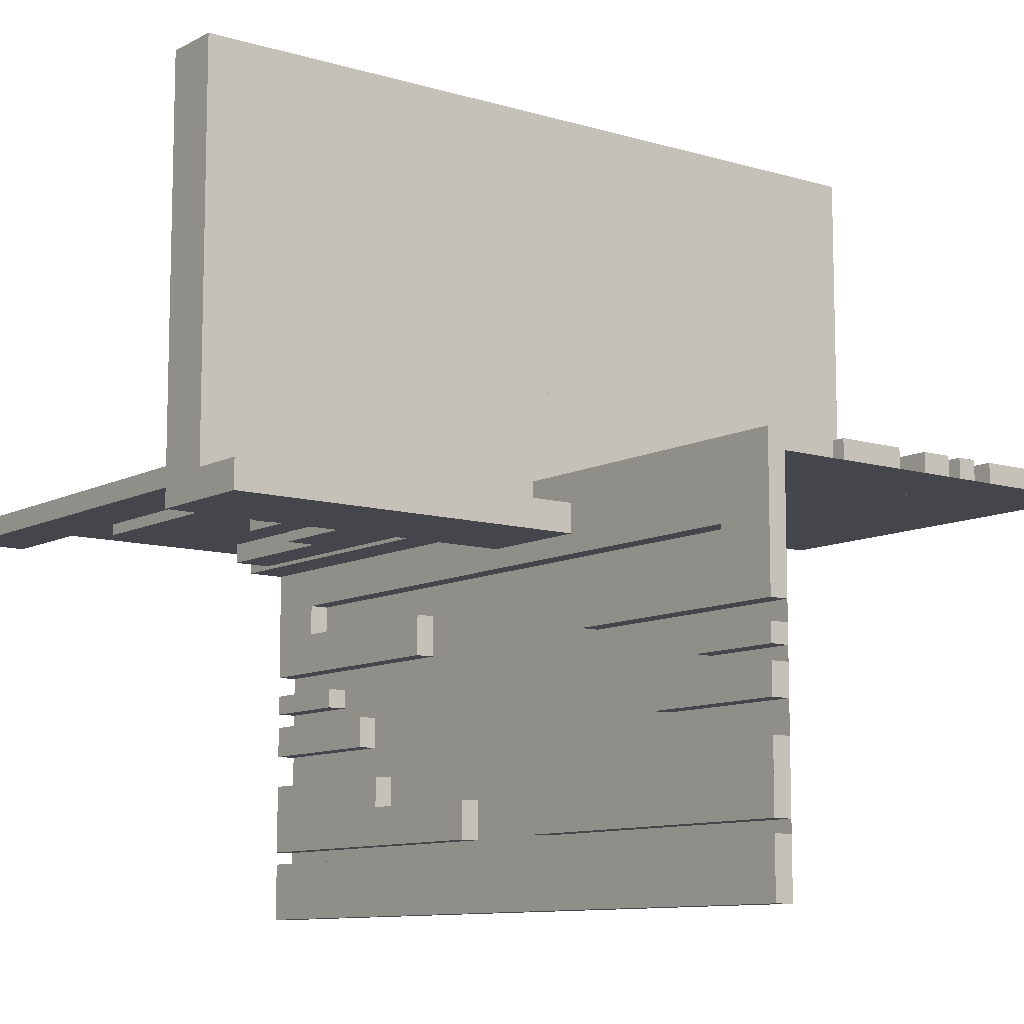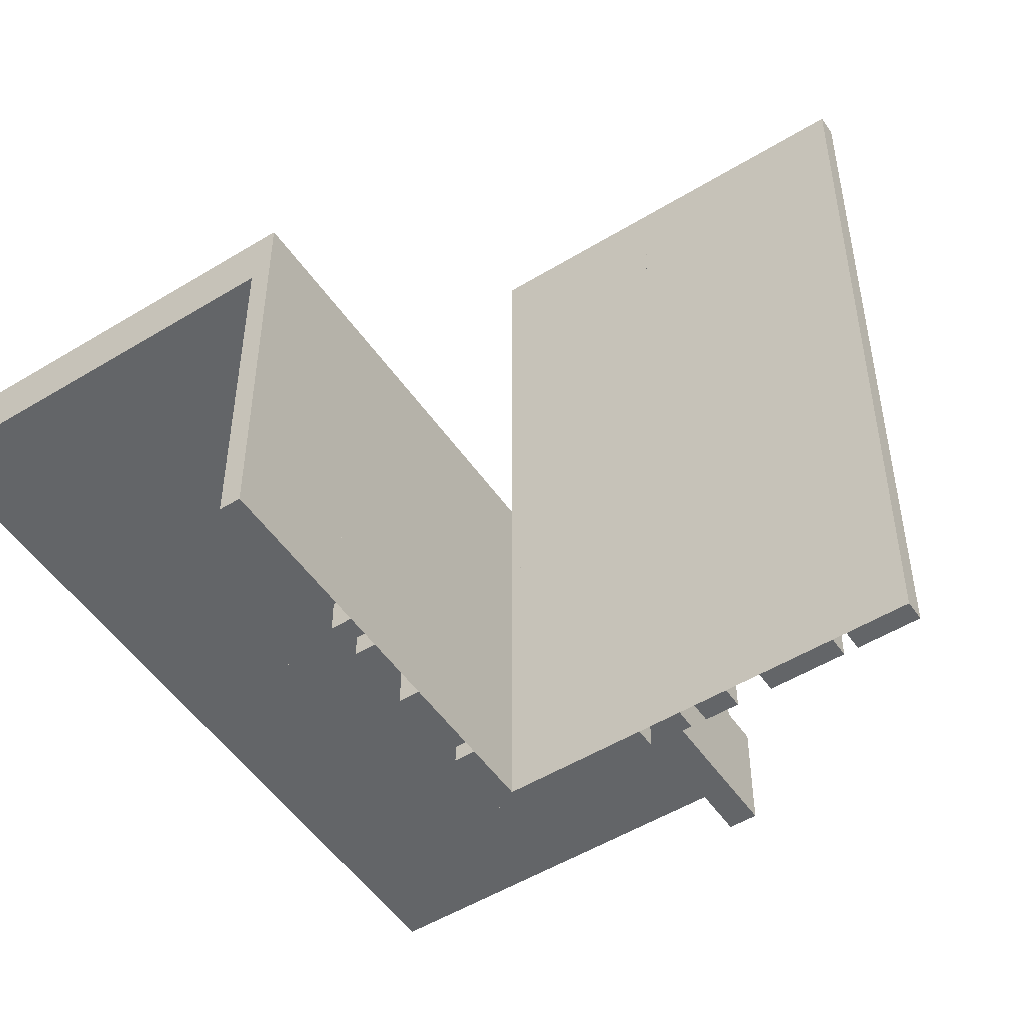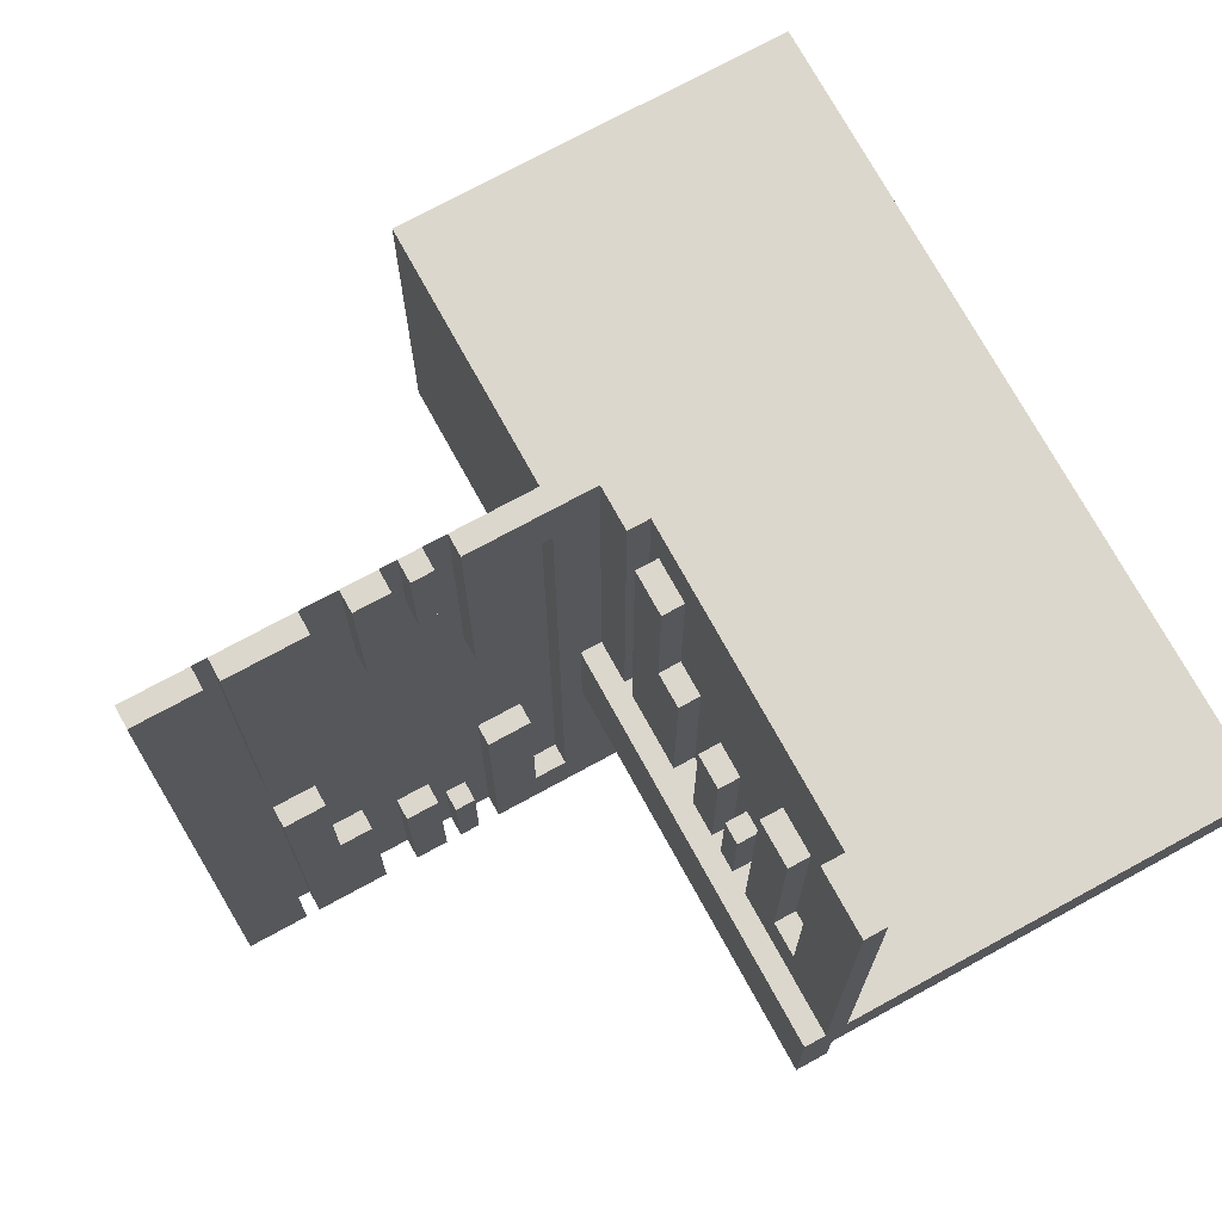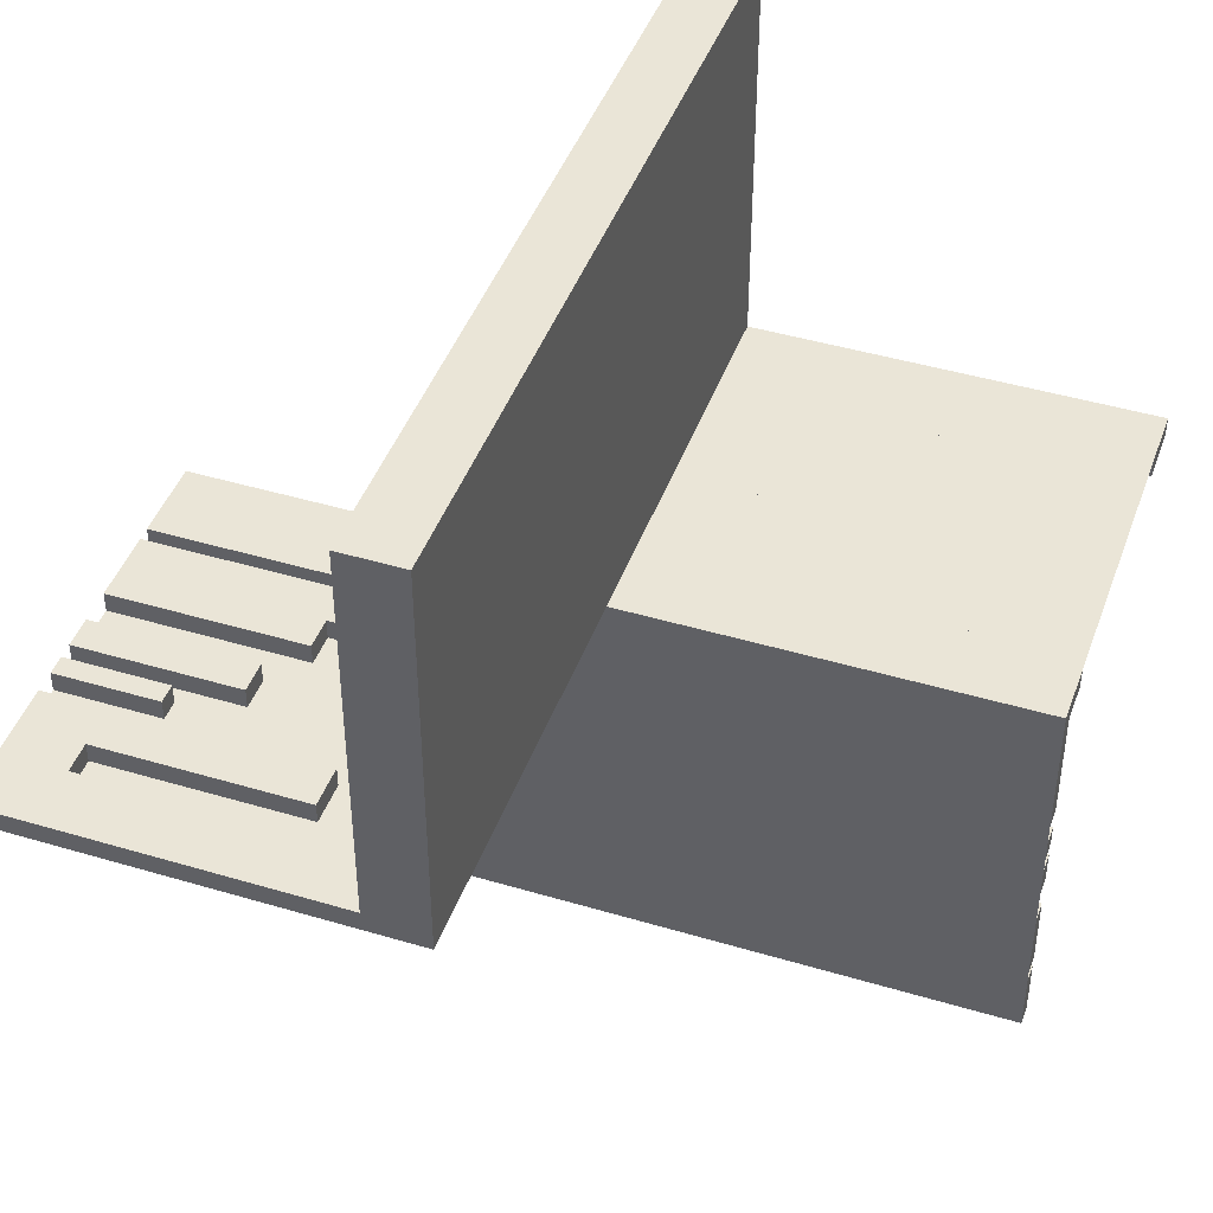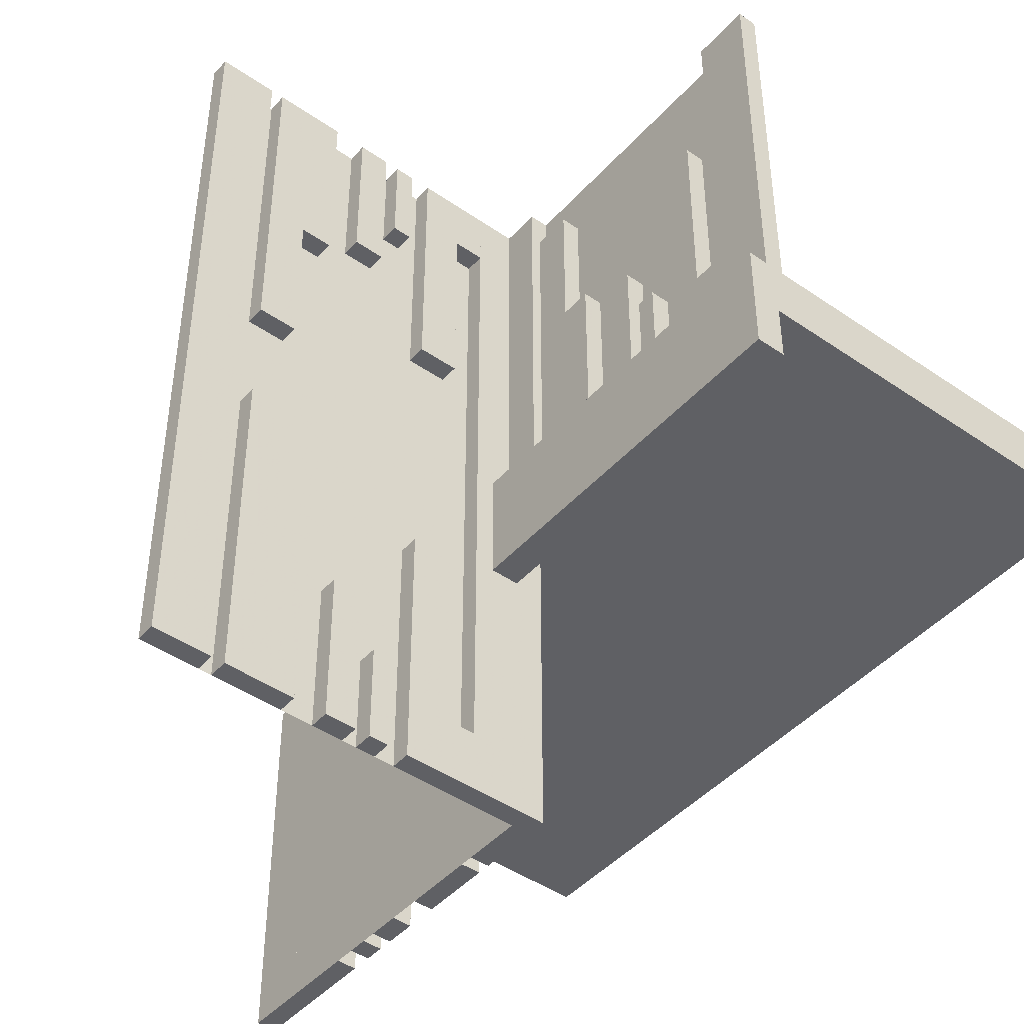
<metadata>
{"format":"obj","ext":"obj","renderer":"f3d","projection":"perspective","resolution":1024,"background":"white","views":[{"elev":-10.0,"azim":142.6,"up":"+Y"},{"elev":-51.4,"azim":-56.4,"up":"+Z"},{"elev":73.0,"azim":61.3,"up":"+Z"},{"elev":44.1,"azim":-70.7,"up":"+Y"},{"elev":-45.0,"azim":51.3,"up":"+Z"}]}
</metadata>
<code>
v 0 0 0
v 0 0 -0.075
v 0 0 -0.5
v 0 0 0.5
v 0 -0.075 0
v 0 -0.075 0.4209
v 0 -0.075 -0.5
v 0 -0.075 0.5
v 0 -0.075 -0.4209
v 0 -0.3585 -0.2616
v 0 -0.3585 -0.07099
v 0 -0.3585 -0.5
v 0 -0.3585 0.5
v 0 -0.3585 0.07099
v 0 -0.3585 0.2616
v 0 -0.3185 -0.2616
v 0 -0.3185 -0.5
v 0 -0.3185 0.5
v 0 -0.3185 0.2616
v 0 -0.0125 -0.075
v 0 -0.0125 -0.15
v 0 -0.1143 0.1692
v 0 -0.1143 0.4209
v 0 -0.1143 -0.5
v 0 -0.1143 0.5
v 0 -0.1143 -0.4209
v 0 -0.1143 -0.1692
v 0 -0.2184 -0.3738
v 0 -0.2184 -0.5
v 0 -0.2184 0.5
v 0 -0.2184 0.3738
v 0 -0.025 0
v 0 -0.025 0.5
v 0 -0.425 0
v 0 -0.425 -0.5
v 0 -0.425 0.5
v 0 -0.5 0
v 0 -0.5 -0.5
v 0 -0.5 0.5
v 0 0.5 0
v 0 0.5 -0.075
v 0 -0.1935 -0.3738
v 0 -0.1935 -0.5
v 0 -0.1935 0.5
v 0 -0.1935 0.3738
v 0 -0.05 0
v 0 -0.05 -0.15
v 0 -0.2771 -0.5
v 0 -0.2771 -0.3
v 0 -0.2771 0.3
v 0 -0.2771 0.5
v 0 -0.2371 -0.5
v 0 -0.2371 -0.3
v 0 -0.2371 0.3
v 0 -0.2371 0.5
v 0 -0.1671 0.1692
v 0 -0.1671 -0.5
v 0 -0.1671 0.5
v 0 -0.1671 -0.1692
v 0 -0.4085 -0.07099
v 0 -0.4085 -0.5
v 0 -0.4085 0.5
v 0 -0.4085 0.07099
v 0.3065 0 0
v 0.3065 0 0.1262
v 0.3065 -0.025 0
v 0.3065 -0.025 0.1262
v -0.075 0 0
v -0.075 0 -0.5
v -0.075 0.025 0
v -0.075 0.025 -0.5
v -0.2816 0 -0.3738
v -0.2816 0 -0.5
v -0.2816 0.025 -0.3738
v -0.2816 0.025 -0.5
v -0.3857 0 -0.5
v -0.3857 0 -0.4209
v -0.3857 0 -0.1692
v -0.3857 0.025 -0.5
v -0.3857 0.025 -0.4209
v -0.3857 0.025 -0.1692
v -0.1415 0 -0.2616
v -0.1415 0 -0.07099
v -0.1415 0 -0.5
v -0.1415 0.025 -0.2616
v -0.1415 0.025 -0.07099
v -0.1415 0.025 -0.5
v -0.1815 0 -0.2616
v -0.1815 0 -0.5
v -0.1815 0.025 -0.2616
v -0.1815 0.025 -0.5
v 0.2229 0 0
v 0.2229 0 0.2
v 0.2229 -0.025 0
v 0.2229 -0.025 0.2
v 0.2629 0 0
v 0.2629 0 0.2
v 0.2629 -0.025 0
v 0.2629 -0.025 0.2
v 0.3329 0 0
v 0.3329 0 0.3308
v 0.3329 -0.025 0
v 0.3329 -0.025 0.3308
v -0.425 0 0
v -0.425 0 -0.5
v -0.425 0 -0.4209
v -0.425 0.025 0
v -0.425 0.025 -0.5
v -0.425 0.025 -0.4209
v 0.09154 0 0
v 0.09154 0 0.429
v 0.09154 -0.025 0
v 0.09154 -0.025 0.429
v -0.5 0 0
v -0.5 0 -0.075
v -0.5 0 -0.5
v -0.5 0.5 0
v -0.5 0.5 -0.075
v -0.5 0.025 0
v -0.5 0.025 -0.5
v 0.5 0 0
v 0.5 0 0.5
v 0.5 -0.0125 -0.075
v 0.5 -0.0125 -0.15
v 0.5 -0.025 0
v 0.5 -0.025 0.5
v 0.5 0.5 0
v 0.5 0.5 -0.075
v 0.5 -0.05 0
v 0.5 -0.05 -0.15
v -0.09154 0 -0.07099
v -0.09154 0 -0.5
v -0.09154 0.025 -0.07099
v -0.09154 0.025 -0.5
v 0.425 0 0
v 0.425 0 0.0791
v 0.425 0 0.5
v 0.425 -0.025 0
v 0.425 -0.025 0.0791
v 0.425 -0.025 0.5
v -0.3329 0 -0.5
v -0.3329 0 -0.1692
v -0.3329 0.025 -0.5
v -0.3329 0.025 -0.1692
v 0.025 0 0
v 0.025 0 0.5
v 0.025 -0.075 0
v 0.025 -0.075 0.4209
v 0.025 -0.075 -0.5
v 0.025 -0.075 0.5
v 0.025 -0.075 -0.4209
v 0.025 -0.3585 -0.2616
v 0.025 -0.3585 -0.07099
v 0.025 -0.3585 -0.5
v 0.025 -0.3585 0.5
v 0.025 -0.3585 0.07099
v 0.025 -0.3585 0.2616
v 0.025 -0.3185 -0.2616
v 0.025 -0.3185 -0.5
v 0.025 -0.3185 0.5
v 0.025 -0.3185 0.2616
v 0.025 -0.1143 0.1692
v 0.025 -0.1143 0.4209
v 0.025 -0.1143 -0.5
v 0.025 -0.1143 0.5
v 0.025 -0.1143 -0.4209
v 0.025 -0.1143 -0.1692
v 0.025 -0.2184 -0.3738
v 0.025 -0.2184 -0.5
v 0.025 -0.2184 0.5
v 0.025 -0.2184 0.3738
v 0.025 -0.425 0
v 0.025 -0.425 -0.5
v 0.025 -0.425 0.5
v 0.025 -0.5 0
v 0.025 -0.5 -0.5
v 0.025 -0.5 0.5
v 0.025 -0.1935 -0.3738
v 0.025 -0.1935 -0.5
v 0.025 -0.1935 0.5
v 0.025 -0.1935 0.3738
v 0.025 0.025 0
v 0.025 0.025 -0.5
v 0.025 -0.2771 -0.5
v 0.025 -0.2771 -0.3
v 0.025 -0.2771 0.3
v 0.025 -0.2771 0.5
v 0.025 -0.2371 -0.5
v 0.025 -0.2371 -0.3
v 0.025 -0.2371 0.3
v 0.025 -0.2371 0.5
v 0.025 -0.1671 0.1692
v 0.025 -0.1671 -0.5
v 0.025 -0.1671 0.5
v 0.025 -0.1671 -0.1692
v 0.025 -0.4085 -0.07099
v 0.025 -0.4085 -0.5
v 0.025 -0.4085 0.5
v 0.025 -0.4085 0.07099
v -0.2629 0 -0.5
v -0.2629 0 -0.3
v -0.2629 0.025 -0.5
v -0.2629 0.025 -0.3
v -0.2229 0 -0.5
v -0.2229 0 -0.3
v -0.2229 0.025 -0.5
v -0.2229 0.025 -0.3
v 0.1815 0 0
v 0.1815 0 0.2384
v 0.1815 -0.025 0
v 0.1815 -0.025 0.2384
v 0.1415 0 0
v 0.1415 0 0.2384
v 0.1415 0 0.429
v 0.1415 -0.025 0
v 0.1415 -0.025 0.2384
v 0.1415 -0.025 0.429
v 0.3857 0 0
v 0.3857 0 0.0791
v 0.3857 0 0.3308
v 0.3857 -0.025 0
v 0.3857 -0.025 0.0791
v 0.3857 -0.025 0.3308
v 0.2816 0 0
v 0.2816 0 0.1262
v 0.2816 -0.025 0
v 0.2816 -0.025 0.1262
v 0.075 0 0
v 0.075 0 0.5
v 0.075 -0.025 0
v 0.075 -0.025 0.5
v -0.3065 0 -0.3738
v -0.3065 0 -0.5
v -0.3065 0.025 -0.3738
v -0.3065 0.025 -0.5
f 106 109 108
f 108 105 106
f 109 80 79
f 79 108 109
f 80 77 76
f 76 79 80
f 77 106 105
f 105 76 77
f 109 106 77
f 77 80 109
f 108 76 105
f 76 108 79
f 9 151 149
f 149 7 9
f 151 166 164
f 164 149 151
f 166 26 24
f 24 164 166
f 26 9 7
f 7 24 26
f 151 9 26
f 26 166 151
f 149 24 7
f 24 149 164
f 76 141 142
f 142 78 76
f 141 143 144
f 144 142 141
f 143 79 81
f 81 144 143
f 79 76 78
f 78 81 79
f 141 76 79
f 79 143 141
f 142 81 78
f 81 142 144
f 24 57 59
f 59 27 24
f 57 193 195
f 195 59 57
f 193 164 167
f 167 195 193
f 164 24 27
f 27 167 164
f 57 24 164
f 164 193 57
f 59 167 27
f 167 59 195
f 232 234 235
f 235 233 232
f 234 74 75
f 75 235 234
f 74 72 73
f 73 75 74
f 72 232 233
f 233 73 72
f 234 232 72
f 72 74 234
f 235 73 233
f 73 235 75
f 42 178 179
f 179 43 42
f 178 168 169
f 169 179 178
f 168 28 29
f 29 169 168
f 28 42 43
f 43 29 28
f 178 42 28
f 28 168 178
f 179 29 43
f 29 179 169
f 200 204 205
f 205 201 200
f 204 206 207
f 207 205 204
f 206 202 203
f 203 207 206
f 202 200 201
f 201 203 202
f 204 200 202
f 202 206 204
f 205 203 201
f 203 205 207
f 52 48 49
f 49 53 52
f 48 184 185
f 185 49 48
f 184 188 189
f 189 185 184
f 188 52 53
f 53 189 188
f 48 52 188
f 188 184 48
f 49 189 53
f 189 49 185
f 89 84 82
f 82 88 89
f 84 87 85
f 85 82 84
f 87 91 90
f 90 85 87
f 91 89 88
f 88 90 91
f 84 89 91
f 91 87 84
f 82 90 88
f 90 82 85
f 17 12 10
f 10 16 17
f 12 154 152
f 152 10 12
f 154 159 158
f 158 152 154
f 159 17 16
f 16 158 159
f 12 17 159
f 159 154 12
f 10 158 16
f 158 10 152
f 84 132 131
f 131 83 84
f 132 134 133
f 133 131 132
f 134 87 86
f 86 133 134
f 87 84 83
f 83 86 87
f 132 84 87
f 87 134 132
f 131 86 83
f 86 131 133
f 12 61 60
f 60 11 12
f 61 197 196
f 196 60 61
f 197 154 153
f 153 196 197
f 154 12 11
f 11 153 154
f 61 12 154
f 154 197 61
f 60 153 11
f 153 60 196
f 1 3 7
f 7 5 1
f 5 7 149
f 149 147 5
f 68 69 3
f 3 1 68
f 70 71 69
f 69 68 70
f 71 70 182
f 182 183 71
f 183 182 147
f 147 149 183
f 183 3 71
f 69 71 3
f 149 3 183
f 3 149 7
f 182 70 1
f 68 1 70
f 147 182 1
f 1 5 147
f 35 38 37
f 37 34 35
f 38 176 175
f 175 37 38
f 176 173 172
f 172 175 176
f 173 35 34
f 34 172 173
f 38 35 173
f 173 176 38
f 37 172 34
f 172 37 175
f 116 105 104
f 104 114 116
f 105 108 107
f 107 104 105
f 108 120 119
f 119 107 108
f 120 116 114
f 114 119 120
f 105 116 120
f 120 108 105
f 104 119 114
f 119 104 107
f 38 3 1
f 1 37 38
f 1 114 116
f 116 3 1
f 22 56 58
f 58 25 22
f 56 192 194
f 194 58 56
f 192 162 165
f 165 194 192
f 162 22 25
f 25 165 162
f 56 22 162
f 162 192 56
f 58 165 25
f 165 58 194
f 19 15 13
f 13 18 19
f 15 157 155
f 155 13 15
f 157 161 160
f 160 155 157
f 161 19 18
f 18 160 161
f 15 19 161
f 161 157 15
f 13 160 18
f 160 13 155
f 44 180 181
f 181 45 44
f 180 170 171
f 171 181 180
f 170 30 31
f 31 171 170
f 30 44 45
f 45 31 30
f 180 44 30
f 30 170 180
f 181 31 45
f 31 181 171
f 54 50 51
f 51 55 54
f 50 186 187
f 187 51 50
f 186 190 191
f 191 187 186
f 190 54 55
f 55 191 190
f 50 54 190
f 190 186 50
f 51 191 55
f 191 51 187
f 8 150 148
f 148 6 8
f 150 165 163
f 163 148 150
f 165 25 23
f 23 163 165
f 25 8 6
f 6 23 25
f 150 8 25
f 25 165 150
f 148 23 6
f 23 148 163
f 14 63 62
f 62 13 14
f 63 199 198
f 198 62 63
f 199 156 155
f 155 198 199
f 156 14 13
f 13 155 156
f 63 14 156
f 156 199 63
f 62 155 13
f 155 62 198
f 1 5 8
f 8 4 1
f 5 147 150
f 150 8 5
f 147 145 146
f 146 150 147
f 145 1 4
f 4 146 145
f 5 1 145
f 145 147 5
f 8 146 4
f 146 8 150
f 34 37 39
f 39 36 34
f 37 175 177
f 177 39 37
f 175 172 174
f 174 177 175
f 172 34 36
f 36 174 172
f 37 34 172
f 172 175 37
f 39 174 36
f 174 39 177
f 37 39 4
f 4 1 37
f 1 114 115
f 115 2 1
f 114 117 118
f 118 115 114
f 117 40 41
f 41 118 117
f 40 1 2
f 2 41 40
f 114 1 40
f 40 117 114
f 115 41 2
f 41 115 118
f 124 123 20
f 20 21 124
f 128 41 20
f 20 123 128
f 20 41 40
f 40 46 20
f 21 20 47
f 46 47 20
f 124 21 47
f 47 130 124
f 128 127 40
f 40 41 128
f 47 46 129
f 129 130 47
f 128 123 127
f 129 127 123
f 124 130 123
f 129 123 130
f 127 129 46
f 46 40 127
f 1 4 122
f 122 121 1
f 220 101 100
f 100 218 220
f 101 103 102
f 102 100 101
f 103 223 221
f 221 102 103
f 223 220 218
f 218 221 223
f 101 220 223
f 223 103 101
f 100 221 218
f 221 100 102
f 209 213 212
f 212 208 209
f 213 216 215
f 215 212 213
f 216 211 210
f 210 215 216
f 211 209 208
f 208 210 211
f 213 209 211
f 211 216 213
f 212 210 208
f 210 212 215
f 64 66 67
f 67 65 64
f 66 226 227
f 227 67 66
f 226 224 225
f 225 227 226
f 224 64 65
f 65 225 224
f 66 64 224
f 224 226 66
f 67 225 65
f 225 67 227
f 97 93 92
f 92 96 97
f 93 95 94
f 94 92 93
f 95 99 98
f 98 94 95
f 99 97 96
f 96 98 99
f 93 97 99
f 99 95 93
f 92 98 96
f 98 92 94
f 135 138 139
f 139 136 135
f 138 221 222
f 222 139 138
f 221 218 219
f 219 222 221
f 218 135 136
f 136 219 218
f 138 135 218
f 218 221 138
f 139 219 136
f 219 139 222
f 214 111 110
f 110 212 214
f 111 113 112
f 112 110 111
f 113 217 215
f 215 112 113
f 217 214 212
f 212 215 217
f 111 214 217
f 217 113 111
f 110 215 212
f 215 110 112
f 122 137 135
f 135 121 122
f 137 140 138
f 138 135 137
f 140 126 125
f 125 138 140
f 126 122 121
f 121 125 126
f 137 122 126
f 126 140 137
f 135 125 121
f 125 135 138
f 229 4 1
f 1 228 229
f 4 33 32
f 32 1 4
f 33 231 230
f 230 32 33
f 231 229 228
f 228 230 231
f 4 229 231
f 231 33 4
f 1 230 228
f 230 1 32
f 40 127 121
f 121 1 40
f 127 121 1
f 1 40 127

</code>
